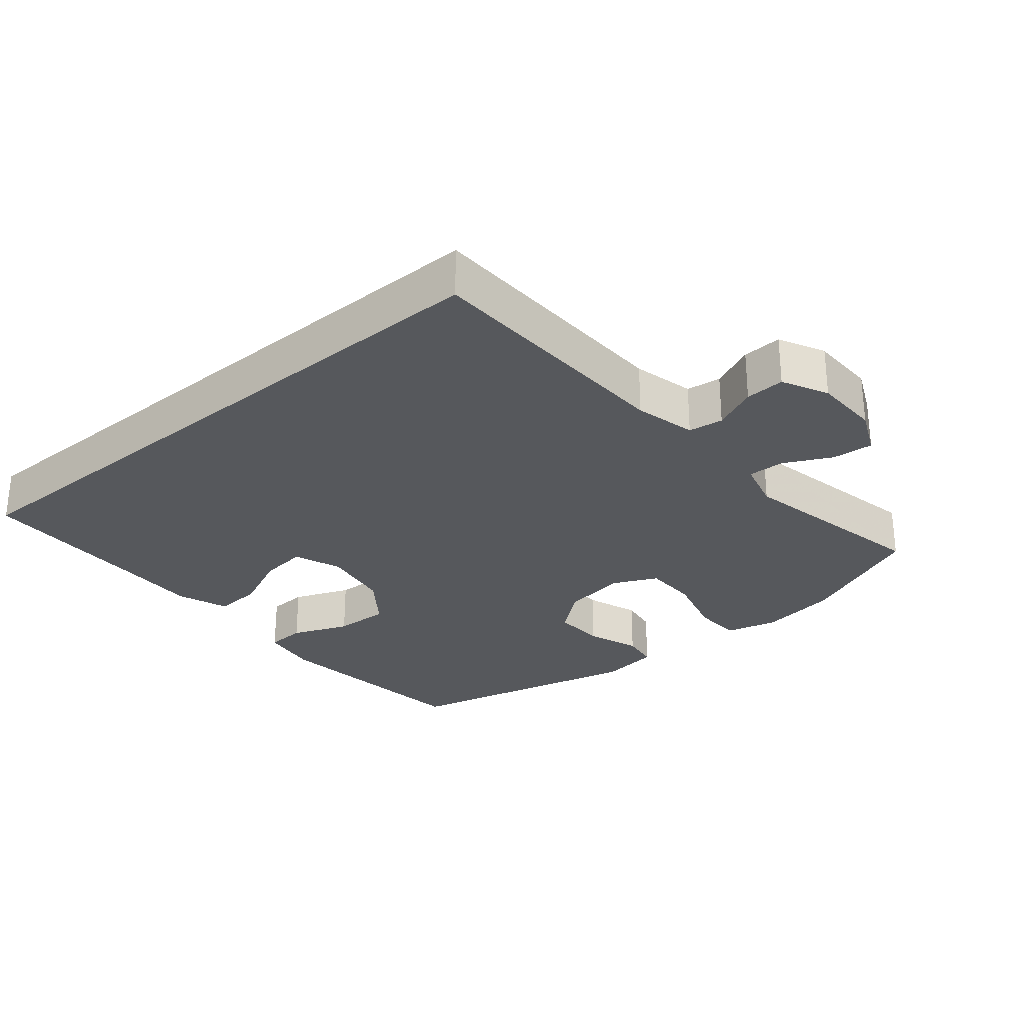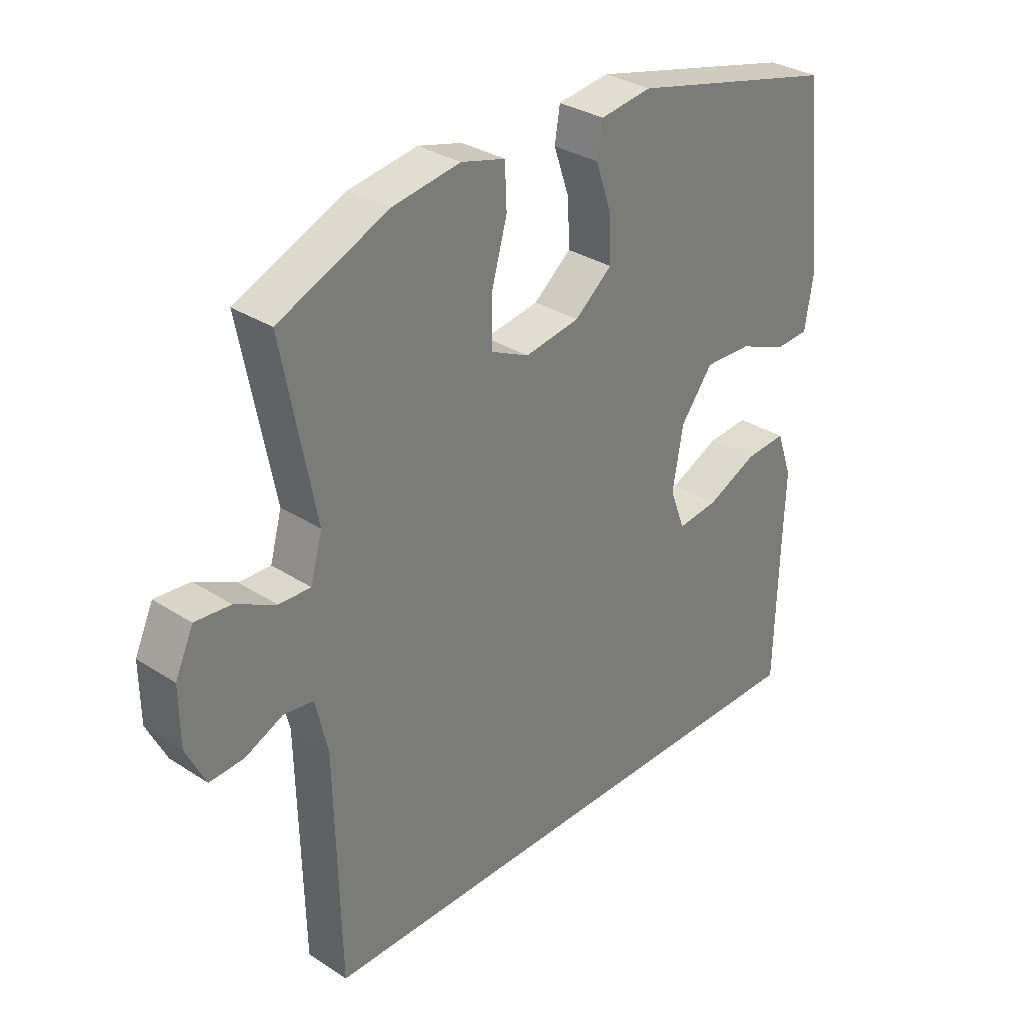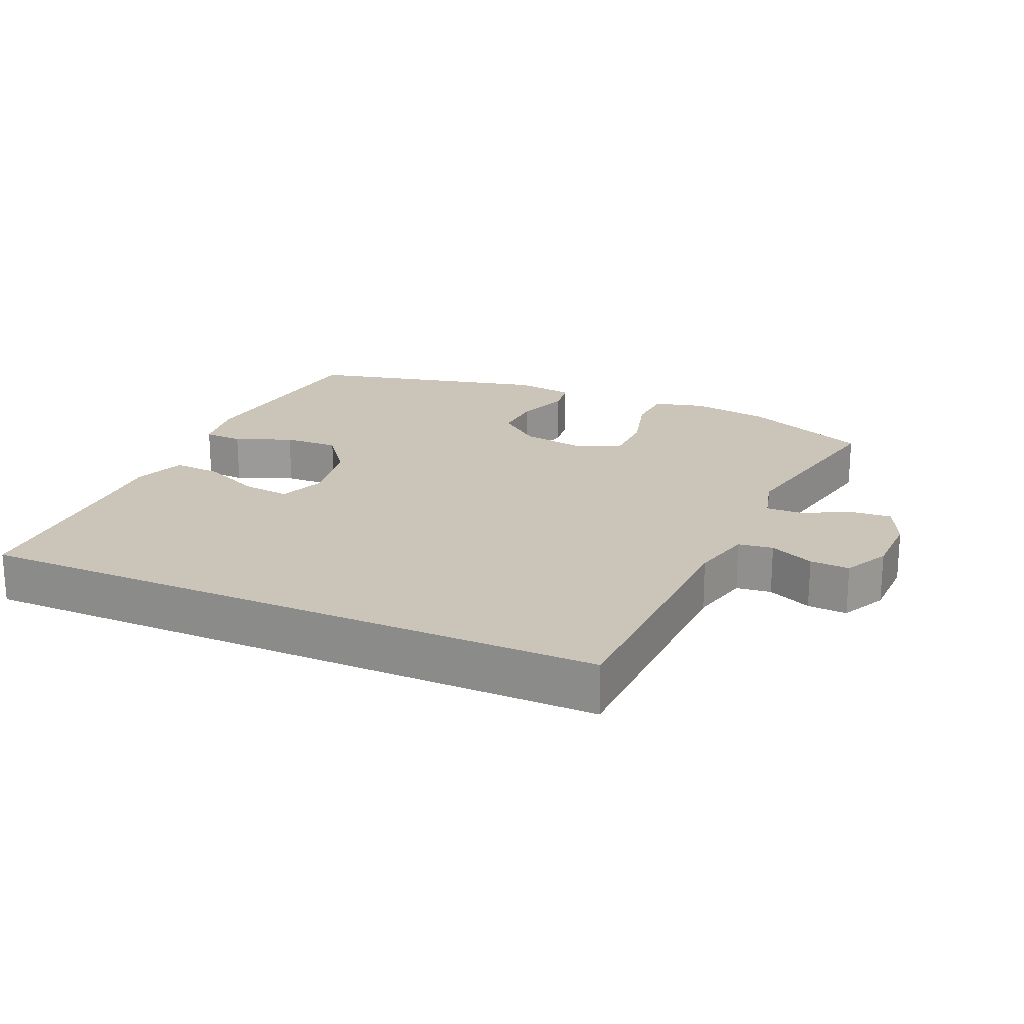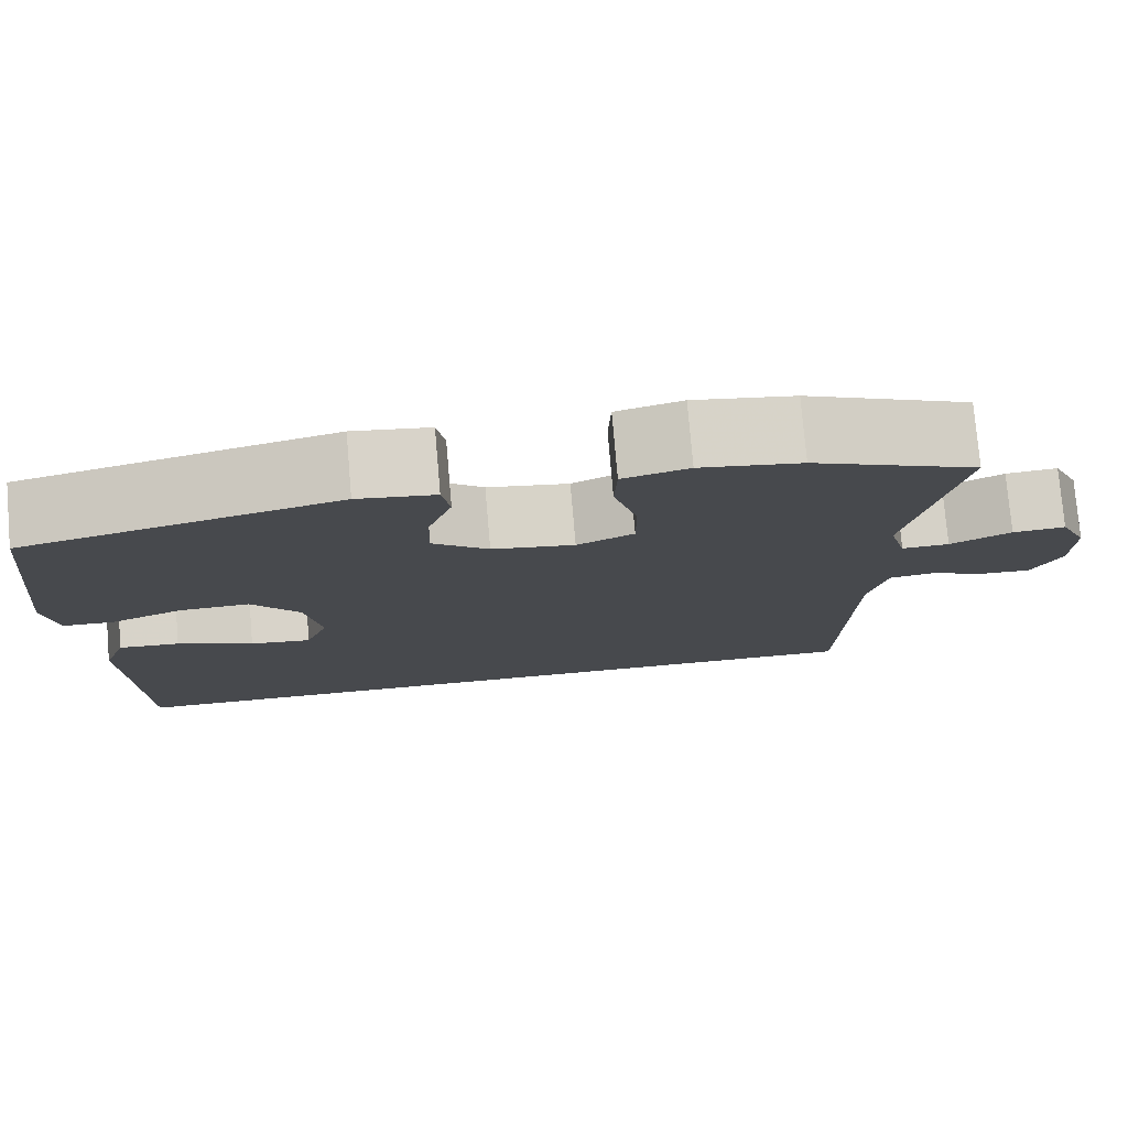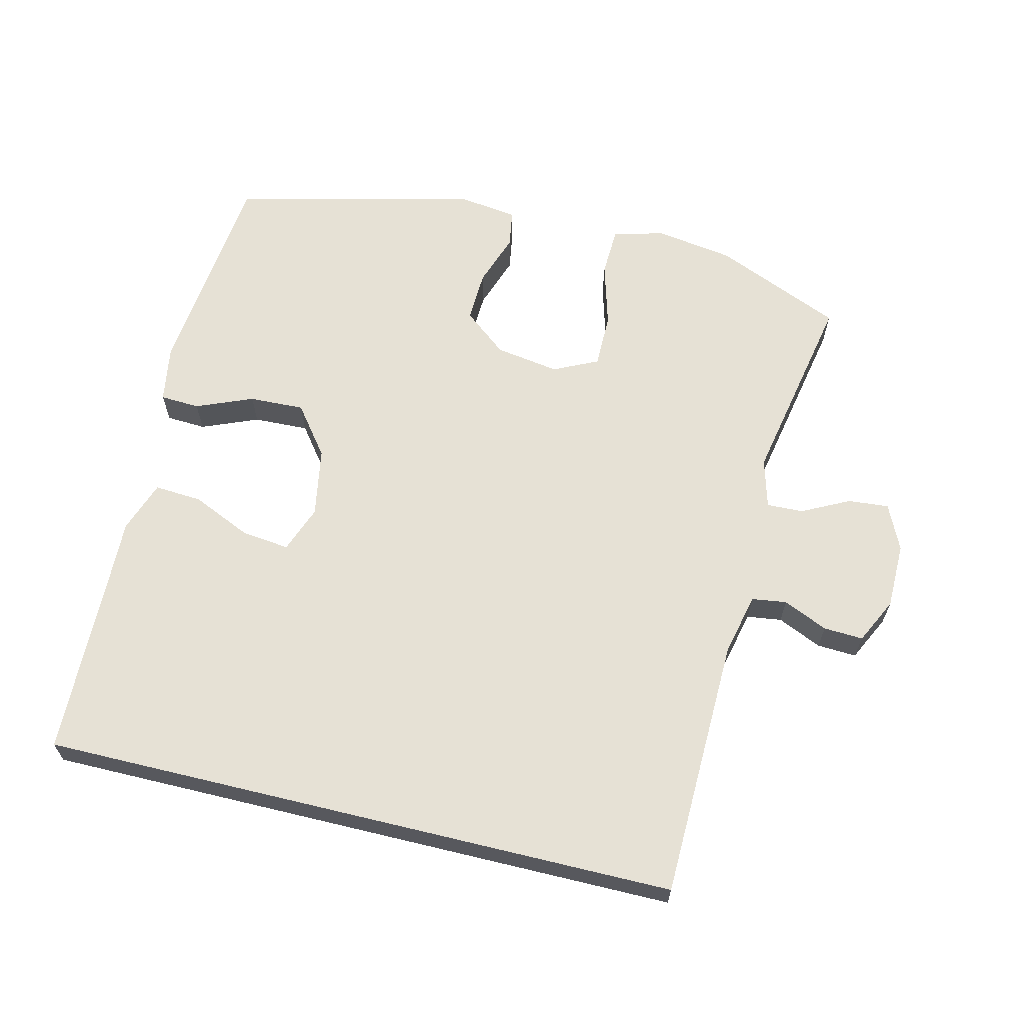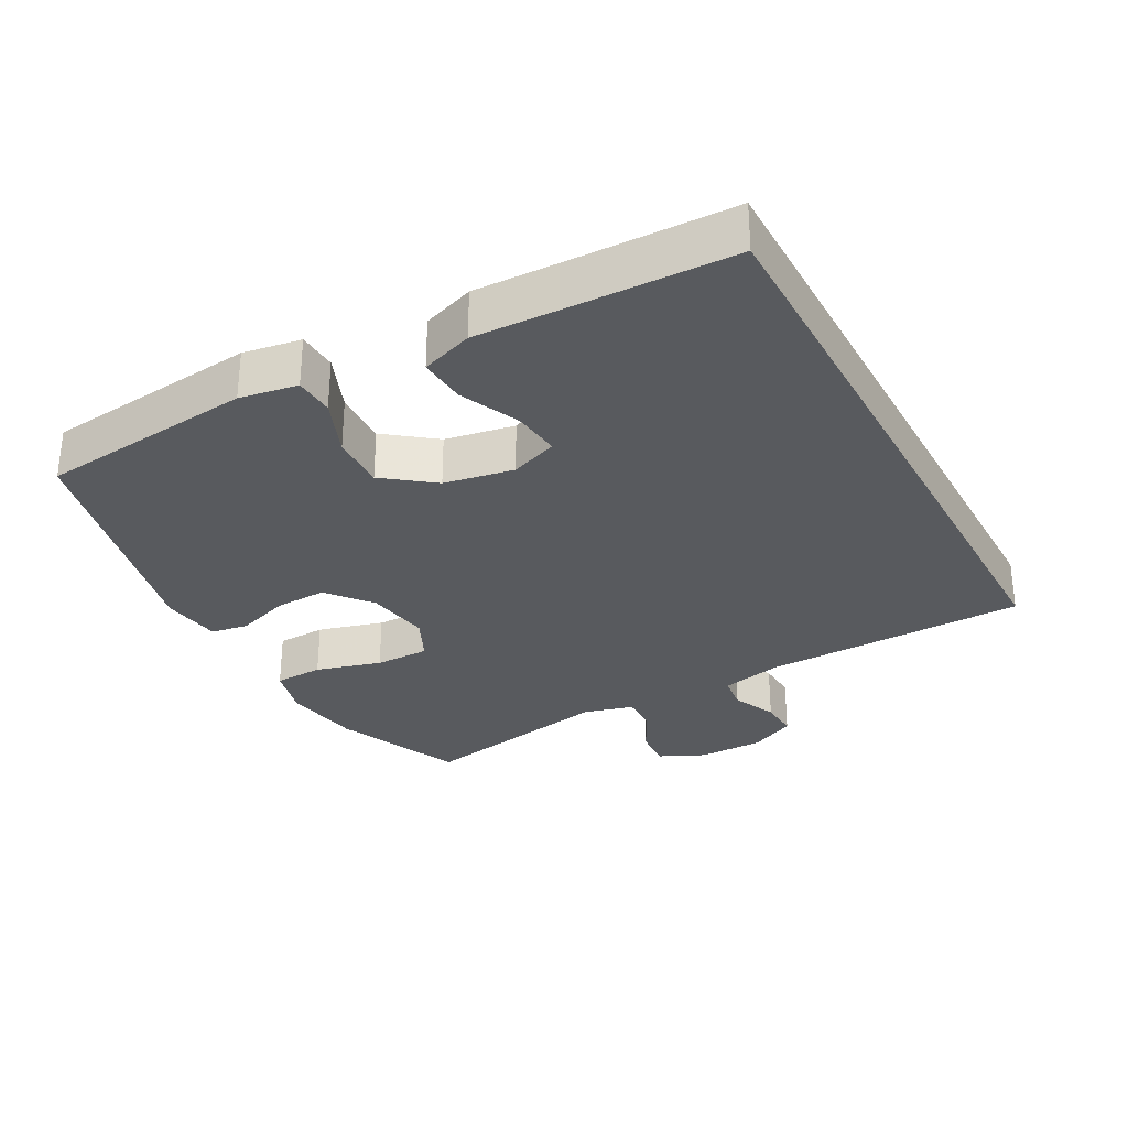
<metadata>
{"format":"obj","ext":"obj","renderer":"f3d","projection":"perspective","resolution":1024,"background":"white","views":[{"elev":-28.3,"azim":-139.8,"up":"+Y"},{"elev":31.9,"azim":-47.7,"up":"+Z"},{"elev":20.5,"azim":-156.0,"up":"+Y"},{"elev":77.5,"azim":175.1,"up":"+Z"},{"elev":64.2,"azim":-166.4,"up":"+Y"},{"elev":-30.5,"azim":118.5,"up":"+Y"}]}
</metadata>
<code>
v -0.44 0.07 -0.5
v -0.449 0.07 -0.115
v -0.47 0.07 -0.025
v -0.521 0.07 -0.018
v -0.586 0.07 -0.047
v -0.644 0.07 -0.05
v -0.677 0.07 0.017
v -0.678 0.07 0.114
v -0.647 0.07 0.181
v -0.587 0.07 0.176
v -0.518 0.07 0.141
v -0.464 0.07 0.139
v -0.444 0.07 0.212
v -0.5 0.07 0.5
v -0.313 0.07 0.58
v -0.198 0.07 0.598
v -0.123 0.07 0.578
v -0.12 0.07 0.506
v -0.147 0.07 0.41
v -0.147 0.07 0.33
v -0.082 0.07 0.299
v 0.012 0.07 0.314
v 0.076 0.07 0.366
v 0.073 0.07 0.442
v 0.046 0.07 0.52
v 0.055 0.07 0.575
v 0.143 0.07 0.587
v 0.5 0.07 0.5
v 0.534 0.07 0.185
v 0.52 0.07 0.1
v 0.462 0.07 0.097
v 0.379 0.07 0.131
v 0.298 0.07 0.134
v 0.243 0.07 0.062
v 0.225 0.07 -0.04
v 0.251 0.07 -0.109
v 0.321 0.07 -0.101
v 0.408 0.07 -0.062
v 0.478 0.07 -0.057
v 0.505 0.07 -0.133
v 0.501 0.07 -0.256
v 0.495 0.07 -0.5
v -0.44 0 -0.5
v -0.449 0 -0.115
v -0.47 0 -0.025
v -0.521 0 -0.018
v -0.586 0 -0.047
v -0.644 0 -0.05
v -0.677 0 0.017
v -0.678 0 0.114
v -0.647 0 0.181
v -0.587 0 0.176
v -0.518 0 0.141
v -0.464 0 0.139
v -0.444 0 0.212
v -0.5 0 0.5
v -0.313 0 0.58
v -0.198 0 0.598
v -0.123 0 0.578
v -0.12 0 0.506
v -0.147 0 0.41
v -0.147 0 0.33
v -0.082 0 0.299
v 0.012 0 0.314
v 0.076 0 0.366
v 0.073 0 0.442
v 0.046 0 0.52
v 0.055 0 0.575
v 0.143 0 0.587
v 0.5 0 0.5
v 0.534 0 0.185
v 0.52 0 0.1
v 0.462 0 0.097
v 0.379 0 0.131
v 0.298 0 0.134
v 0.243 0 0.062
v 0.225 0 -0.04
v 0.251 0 -0.109
v 0.321 0 -0.101
v 0.408 0 -0.062
v 0.478 0 -0.057
v 0.505 0 -0.133
v 0.501 0 -0.256
v 0.495 0 -0.5
f 41 42 1 2
f 39 40 41
f 38 39 41
f 37 38 41
f 36 37 41
f 36 41 2 3
f 35 36 3 4
f 34 35 4
f 33 34 4
f 30 31 32
f 29 30 32
f 28 29 32
f 27 28 32
f 26 27 32
f 25 26 32
f 24 25 32
f 23 24 32 33
f 22 23 33
f 21 22 33 4
f 17 18 19
f 16 17 19
f 15 16 19
f 14 15 19
f 13 14 19
f 12 13 19 20
f 9 10 11
f 8 9 11
f 7 8 11
f 6 7 11
f 5 6 11
f 4 5 11
f 4 11 12
f 4 12 20 21
f 44 43 84 83
f 83 82 81
f 83 81 80
f 83 80 79
f 83 79 78
f 45 44 83 78
f 46 45 78 77
f 46 77 76
f 46 76 75
f 74 73 72
f 74 72 71
f 74 71 70
f 74 70 69
f 74 69 68
f 74 68 67
f 74 67 66
f 75 74 66 65
f 75 65 64
f 46 75 64 63
f 61 60 59
f 61 59 58
f 61 58 57
f 61 57 56
f 61 56 55
f 62 61 55 54
f 53 52 51
f 53 51 50
f 53 50 49
f 53 49 48
f 53 48 47
f 53 47 46
f 54 53 46
f 63 62 54 46
f 1 43 44 2
f 2 44 45 3
f 3 45 46 4
f 4 46 47 5
f 5 47 48 6
f 6 48 49 7
f 7 49 50 8
f 8 50 51 9
f 9 51 52 10
f 10 52 53 11
f 11 53 54 12
f 12 54 55 13
f 13 55 56 14
f 14 56 57 15
f 15 57 58 16
f 16 58 59 17
f 17 59 60 18
f 18 60 61 19
f 19 61 62 20
f 20 62 63 21
f 21 63 64 22
f 22 64 65 23
f 23 65 66 24
f 24 66 67 25
f 25 67 68 26
f 26 68 69 27
f 27 69 70 28
f 28 70 71 29
f 29 71 72 30
f 30 72 73 31
f 31 73 74 32
f 32 74 75 33
f 33 75 76 34
f 34 76 77 35
f 35 77 78 36
f 36 78 79 37
f 37 79 80 38
f 38 80 81 39
f 39 81 82 40
f 40 82 83 41
f 41 83 84 42
f 42 84 43 1

</code>
